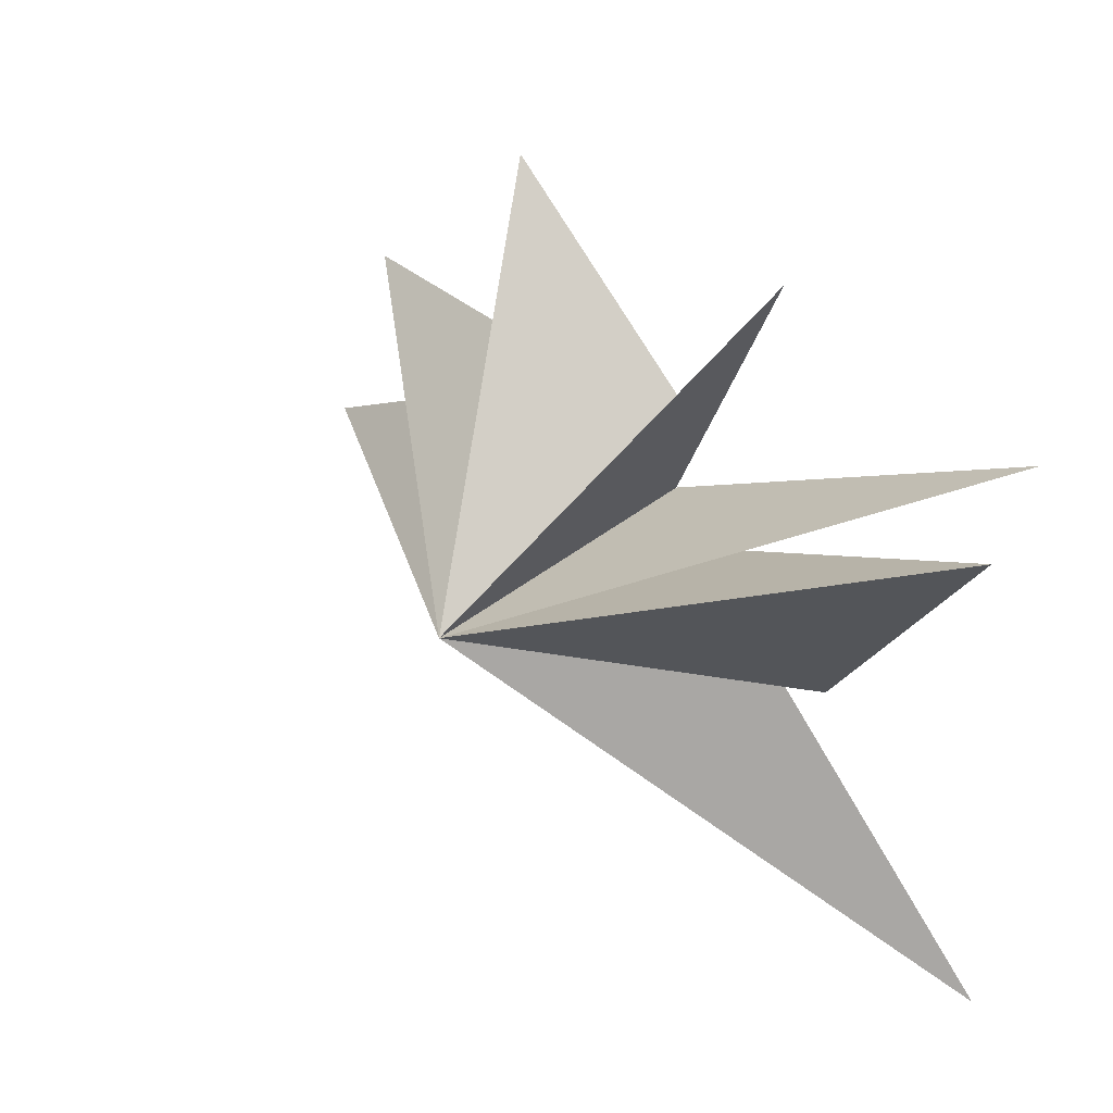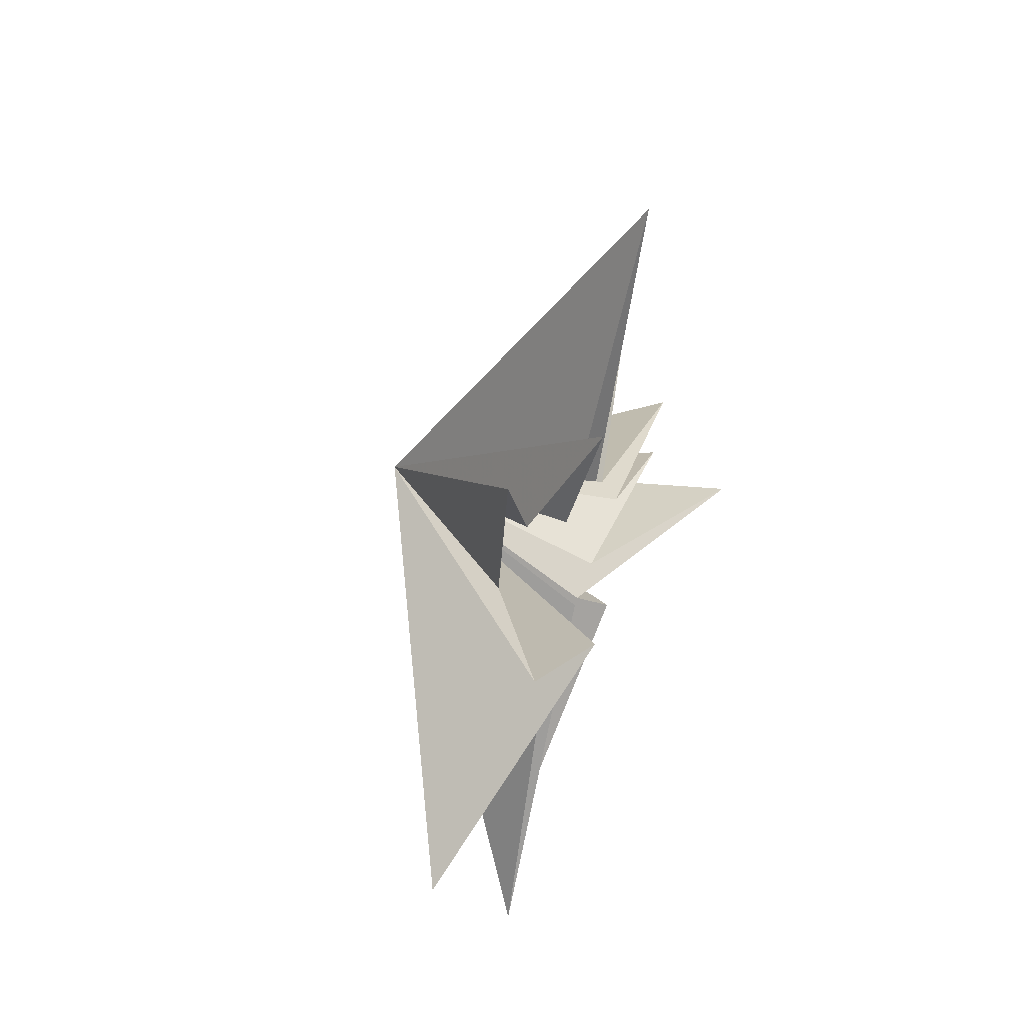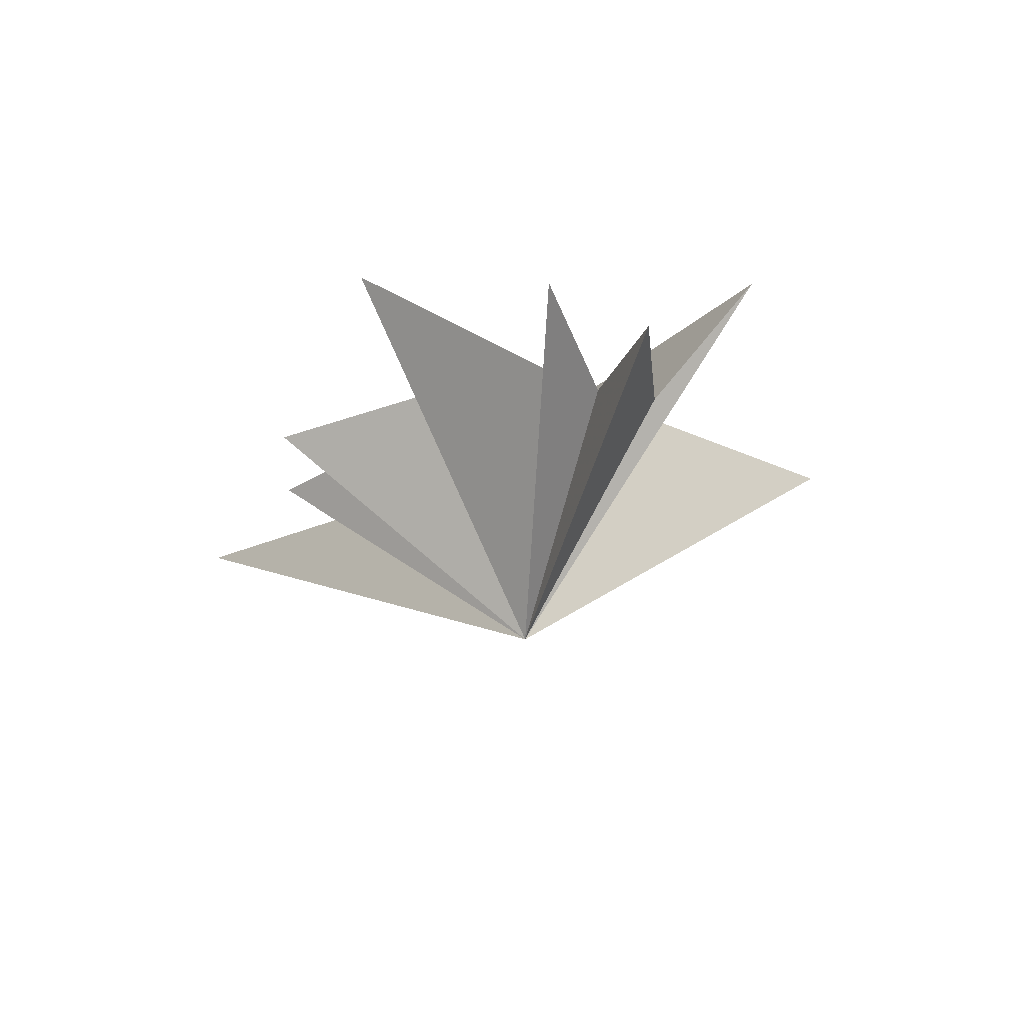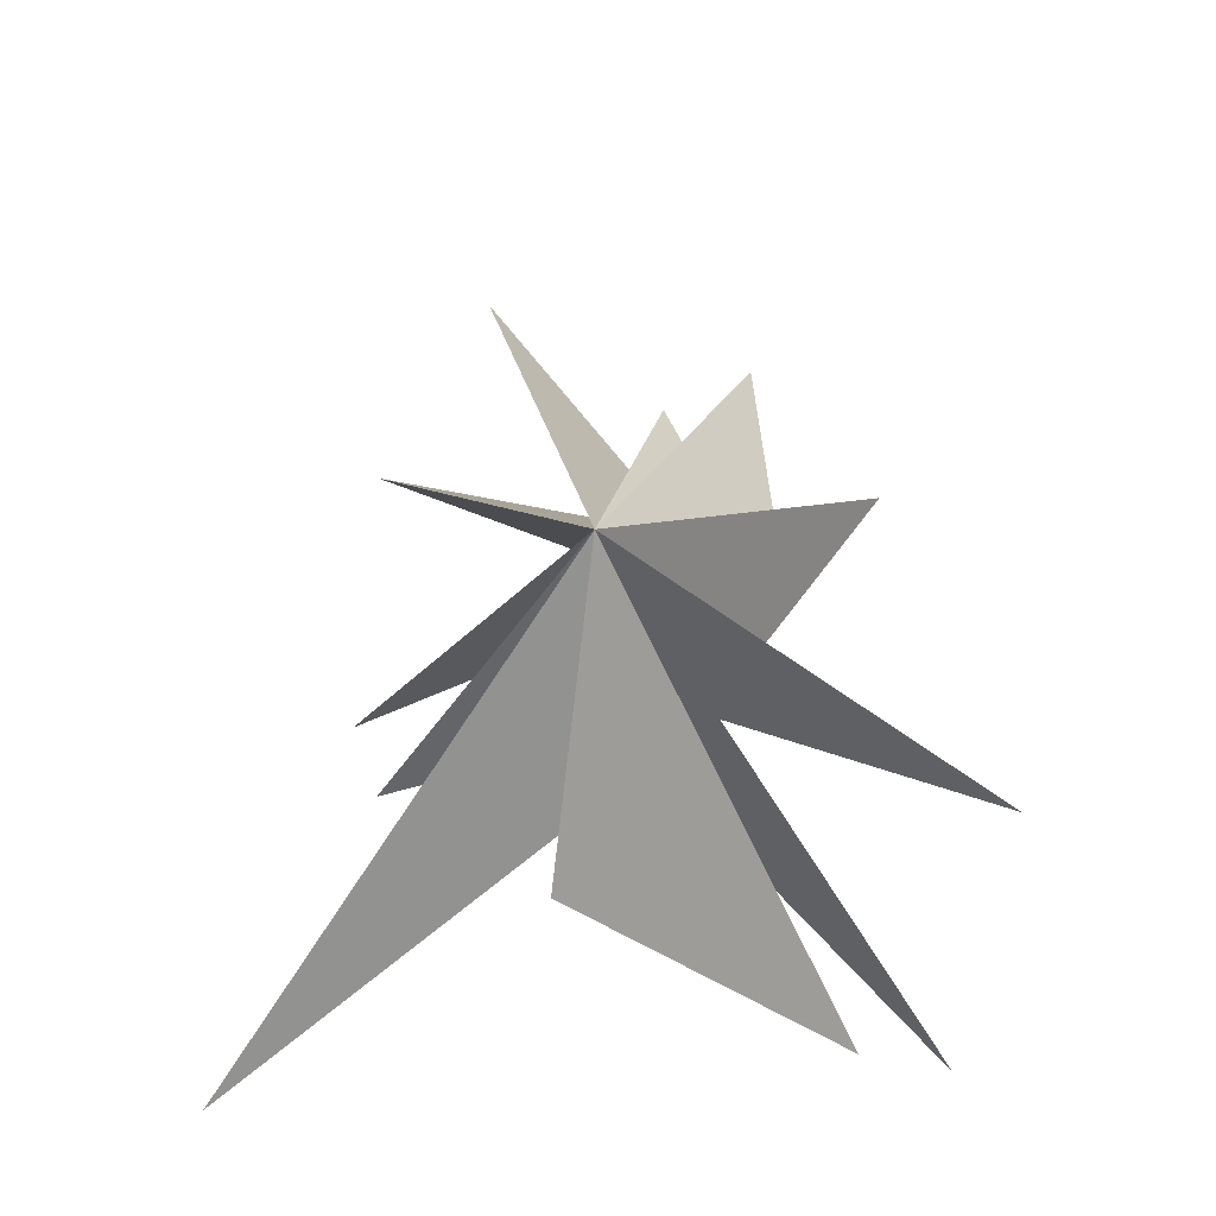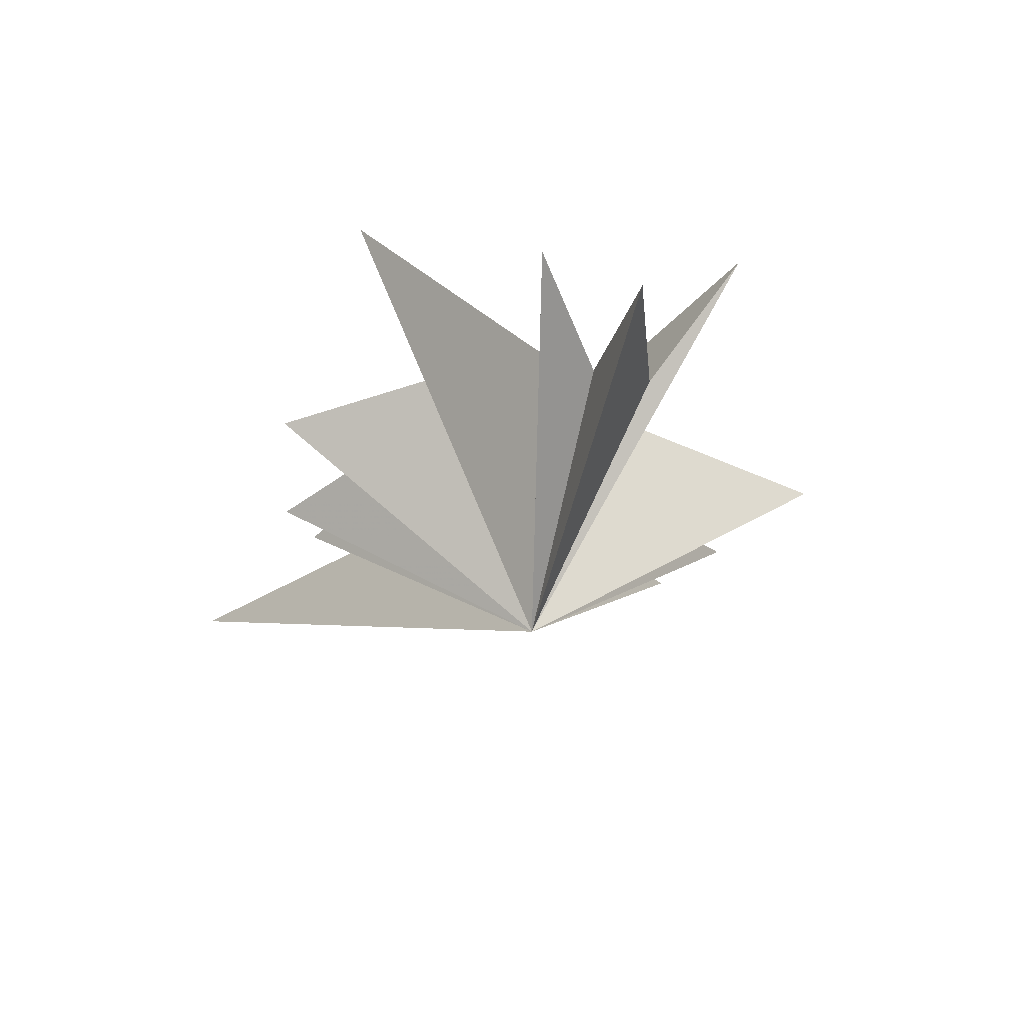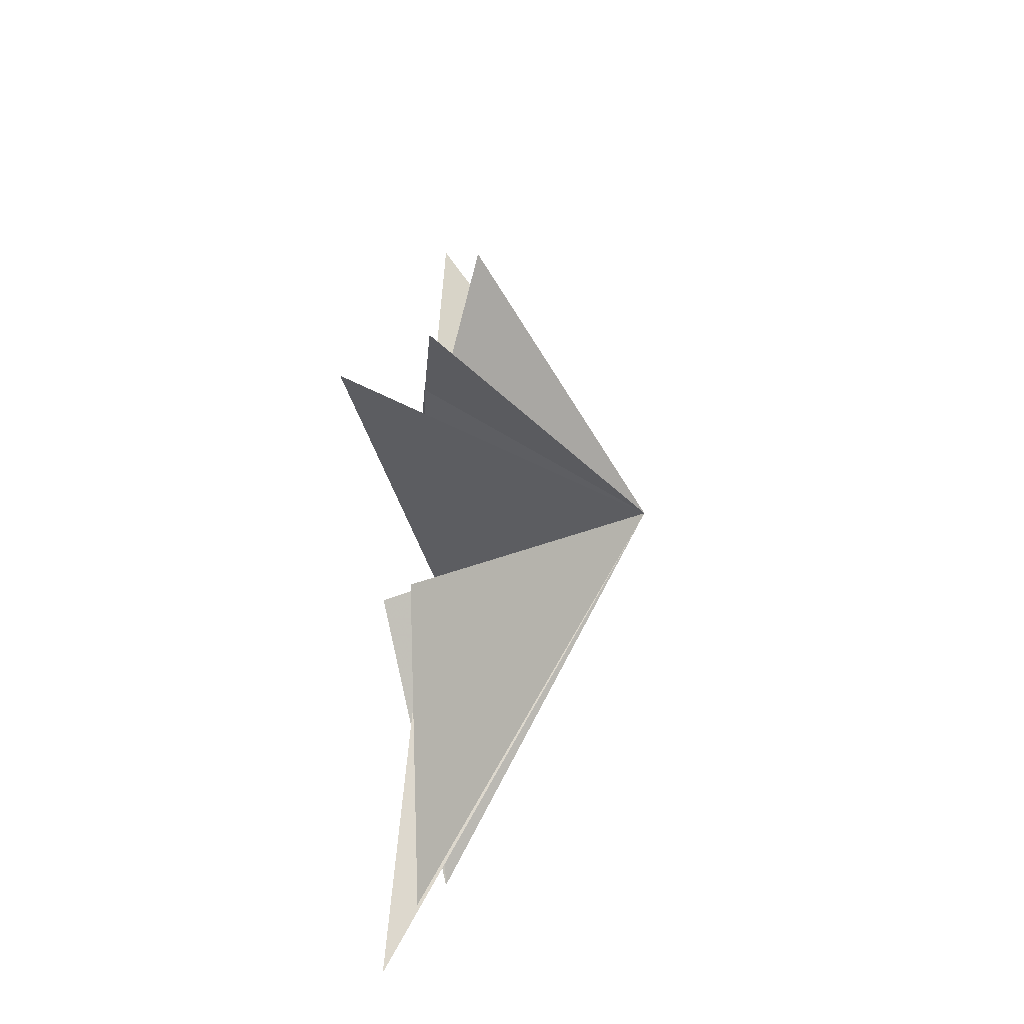
<metadata>
{"format":"obj","ext":"obj","renderer":"f3d","projection":"perspective","resolution":1024,"background":"white","views":[{"elev":42.7,"azim":137.9,"up":"+Y"},{"elev":60.1,"azim":-156.0,"up":"+Z"},{"elev":68.9,"azim":83.1,"up":"+Z"},{"elev":-31.0,"azim":93.3,"up":"+Z"},{"elev":60.1,"azim":80.3,"up":"+Z"},{"elev":-60.3,"azim":-0.4,"up":"+Z"}]}
</metadata>
<code>
v -0.2281 -2.164 -4.88
v 0.2168 -1.164 -3.088
v -1.17 -8.693 -8.596
v 0.01835 -1.461 -1.701
v 0.02517 -5.557 -2.766
v -0.2941 -1.947 0.7714
v 0.08315 -6.094 -1.266
v -0.1895 -1.2 2.624
v 1.026 -5.736 4.013
v -0.237 -0.6612 3.513
v 0.1178 -3.66 9.089
v 0.1098 0.6425 -1.133
v -0.0002173 0.3747 3.247
v -0.5899 0.09421 6.637
v -0.7889 5.202 -8.288
v -0.01437 -0.4074 -1.956
v 0.607 1.06 3.71
v 0.6283 1.974 6.657
v -0.04481 3.462 -8.178
v 0.6962 2.322 3.096
v -1.117 4.612 4.547
v -1.11 1.131 -0.2528
v 0.3782 6.771 -3.631
v 4.872 -1.029 0.1068
f 12 24 15
f 24 9 8
f 24 6 5
f 24 4 3
f 1 24 2
f 1 19 24
f 21 20 24
f 24 22 21
f 24 18 17
f 17 14 24
f 24 11 10
f 24 10 9
f 8 7 24
f 24 7 6
f 5 4 24
f 2 24 3
f 24 19 16
f 24 16 15
f 23 24 12
f 18 24 20
f 11 24 13
f 24 14 13
f 24 23 22

</code>
